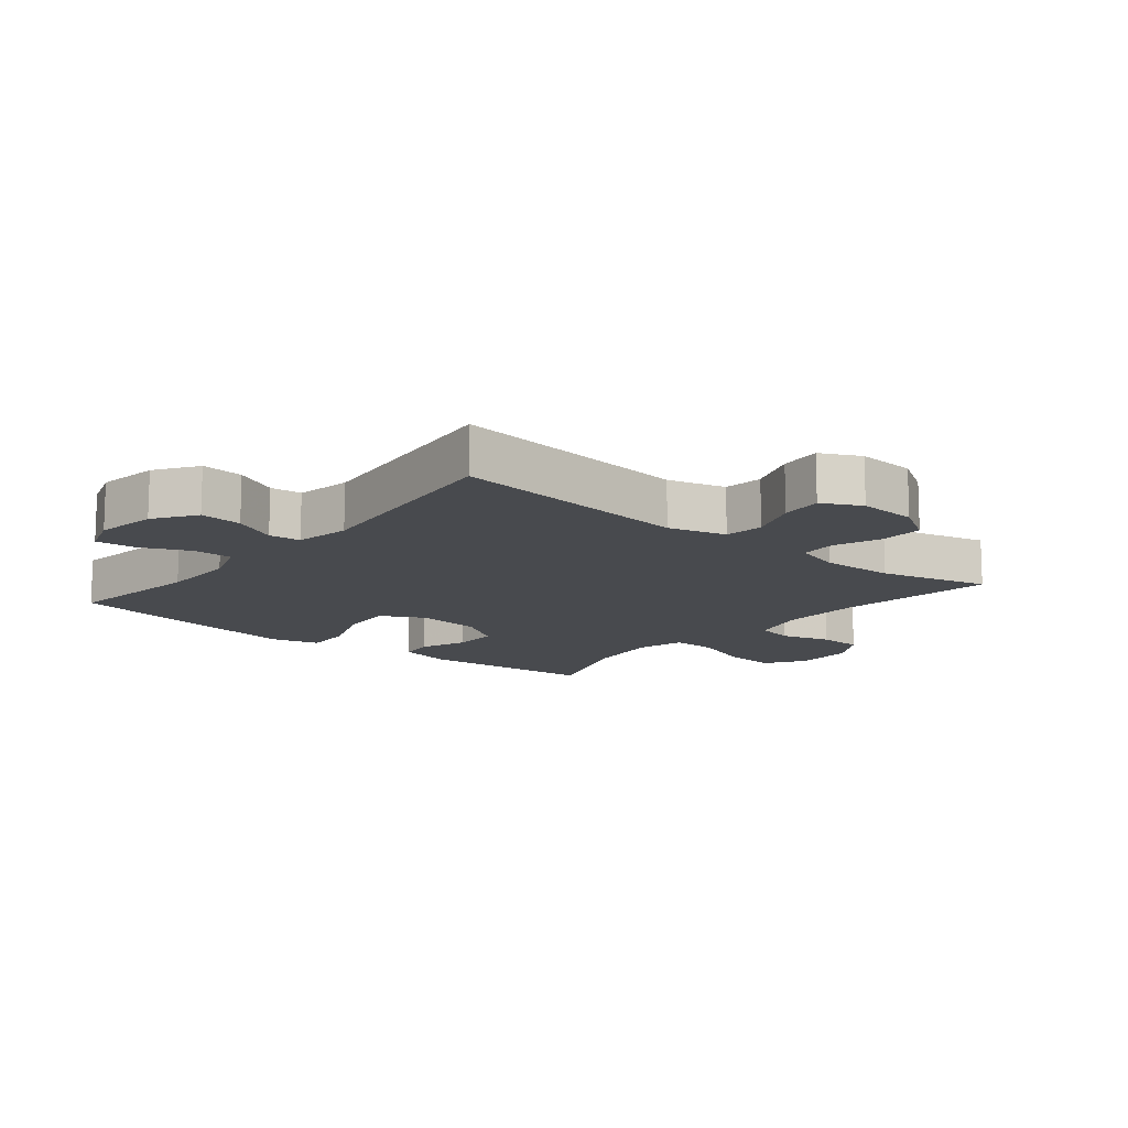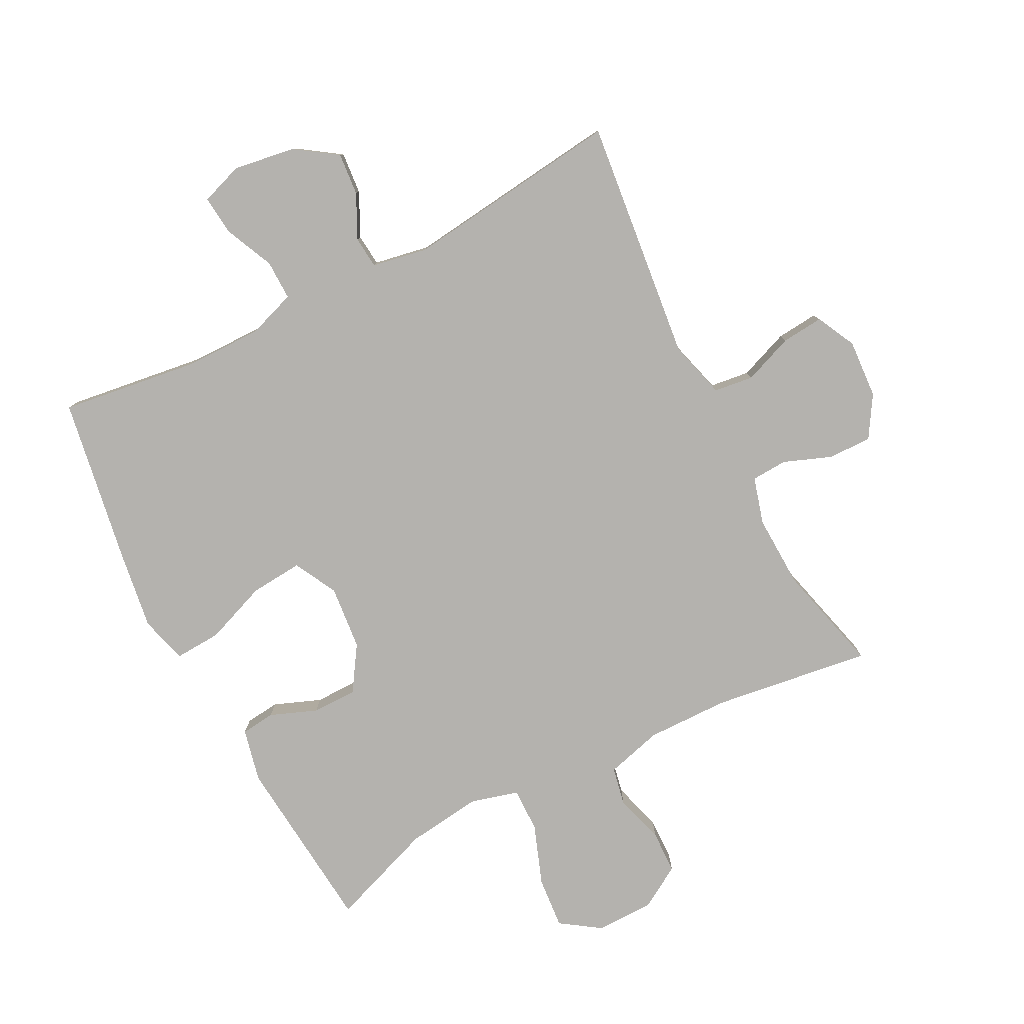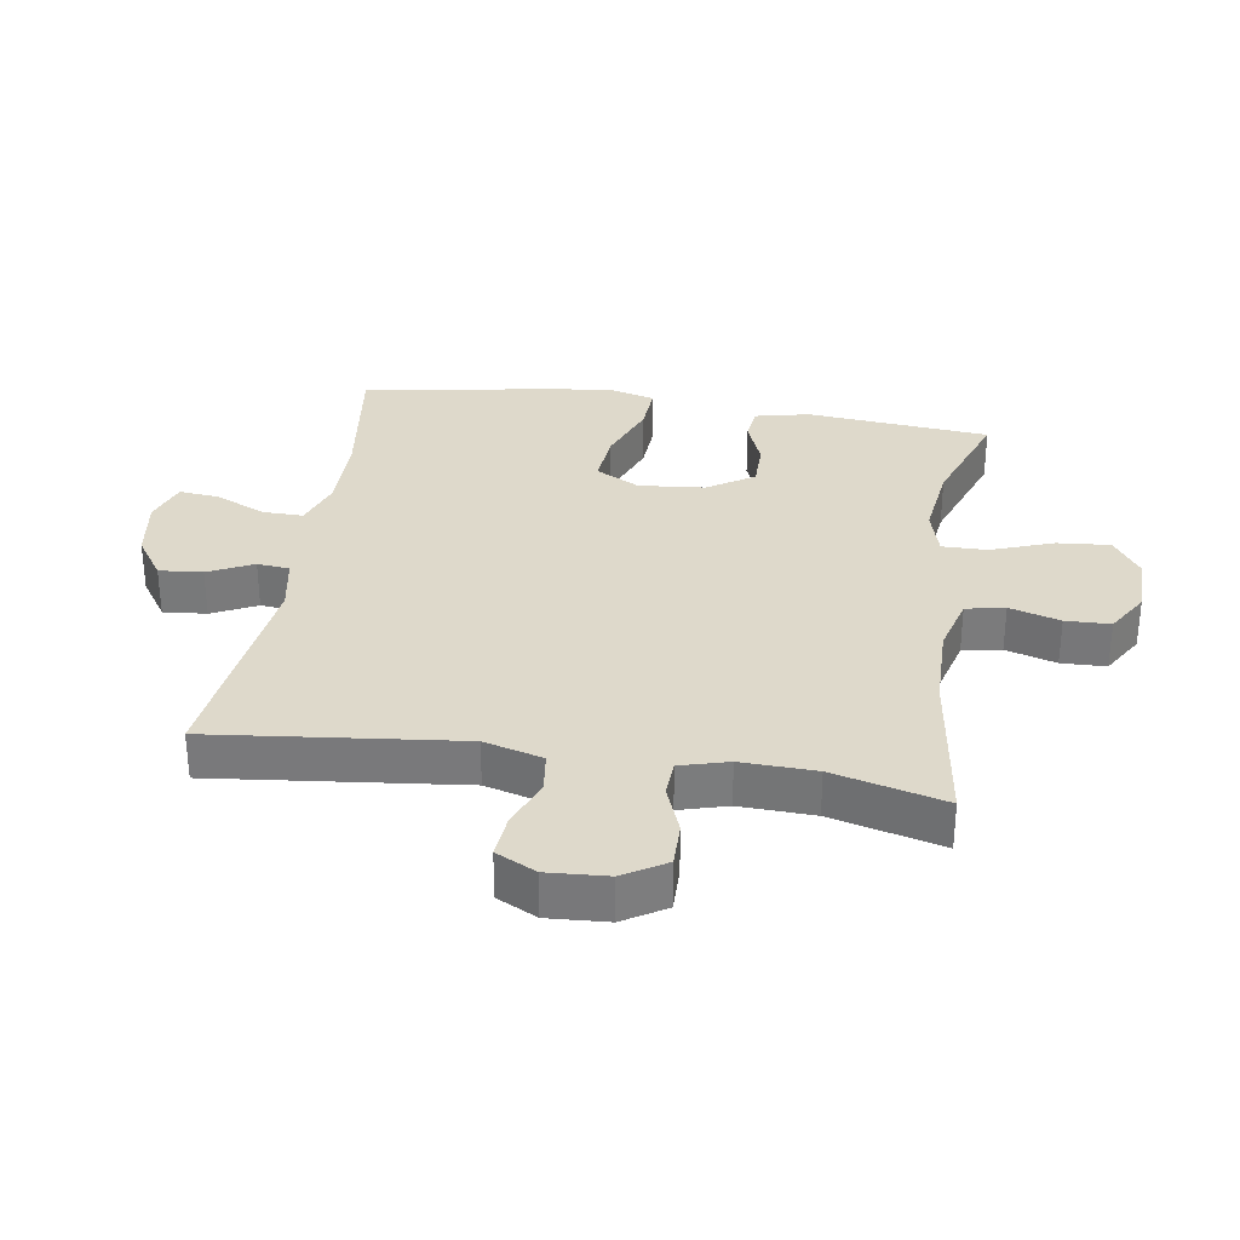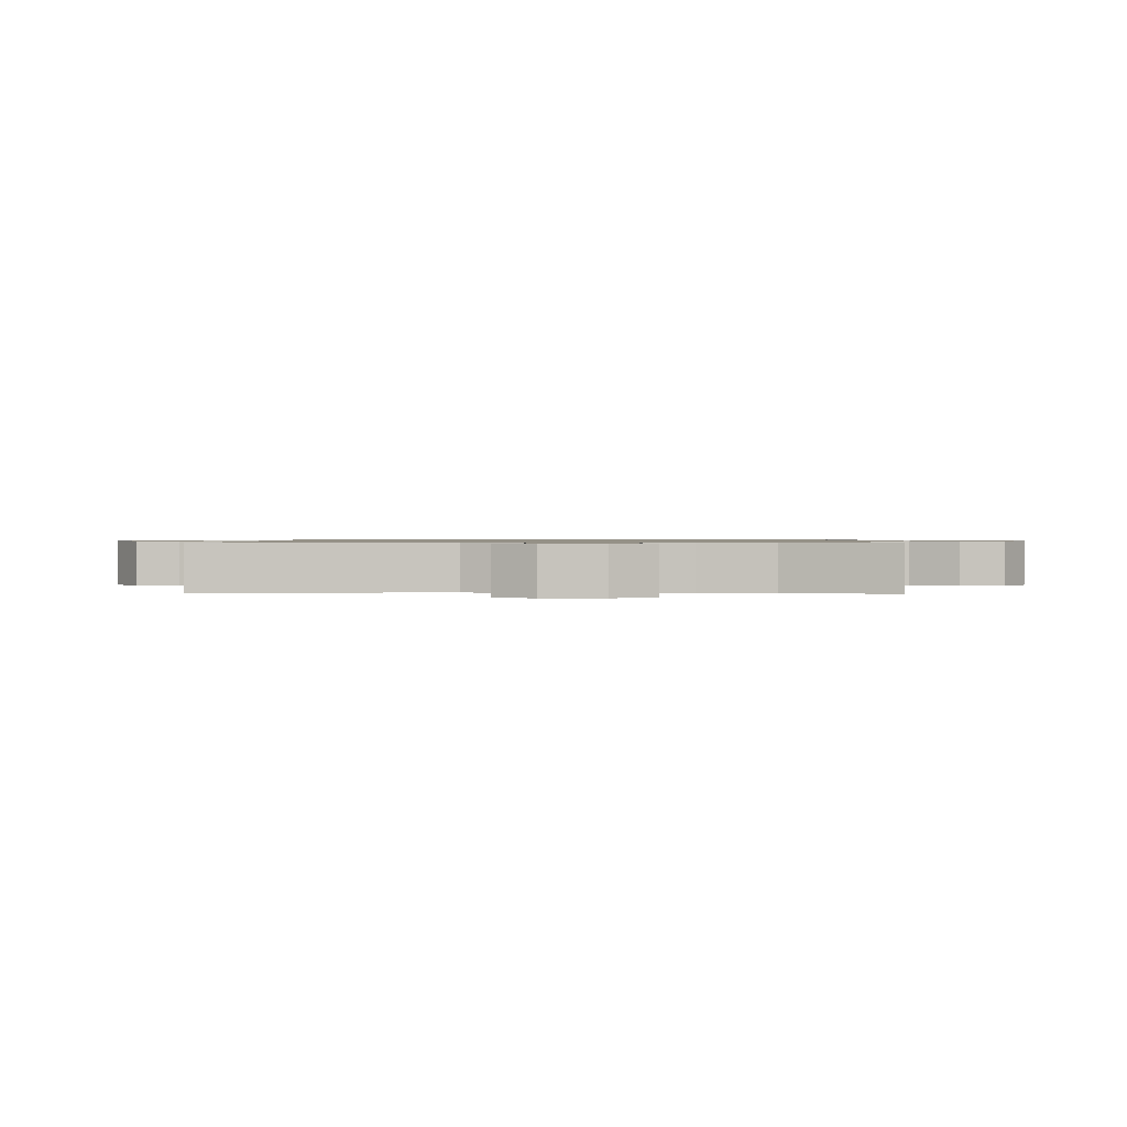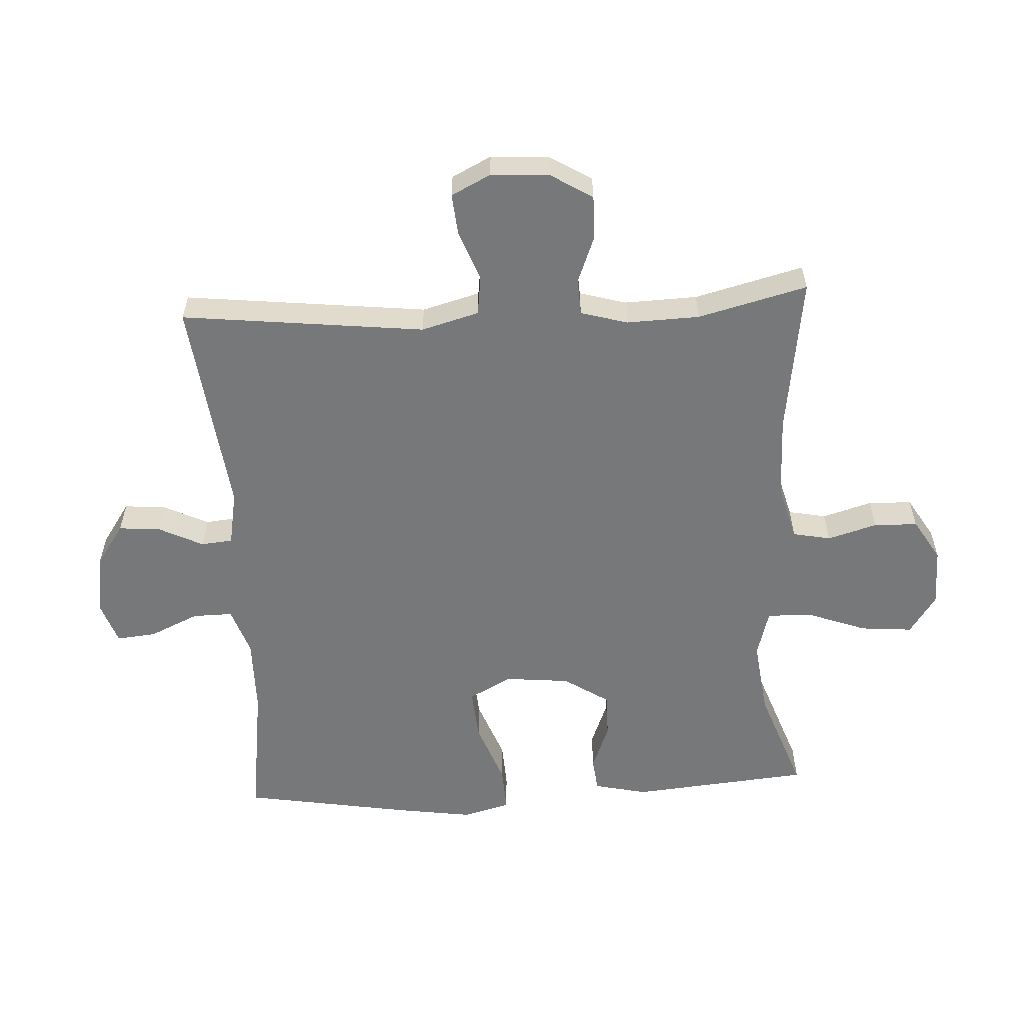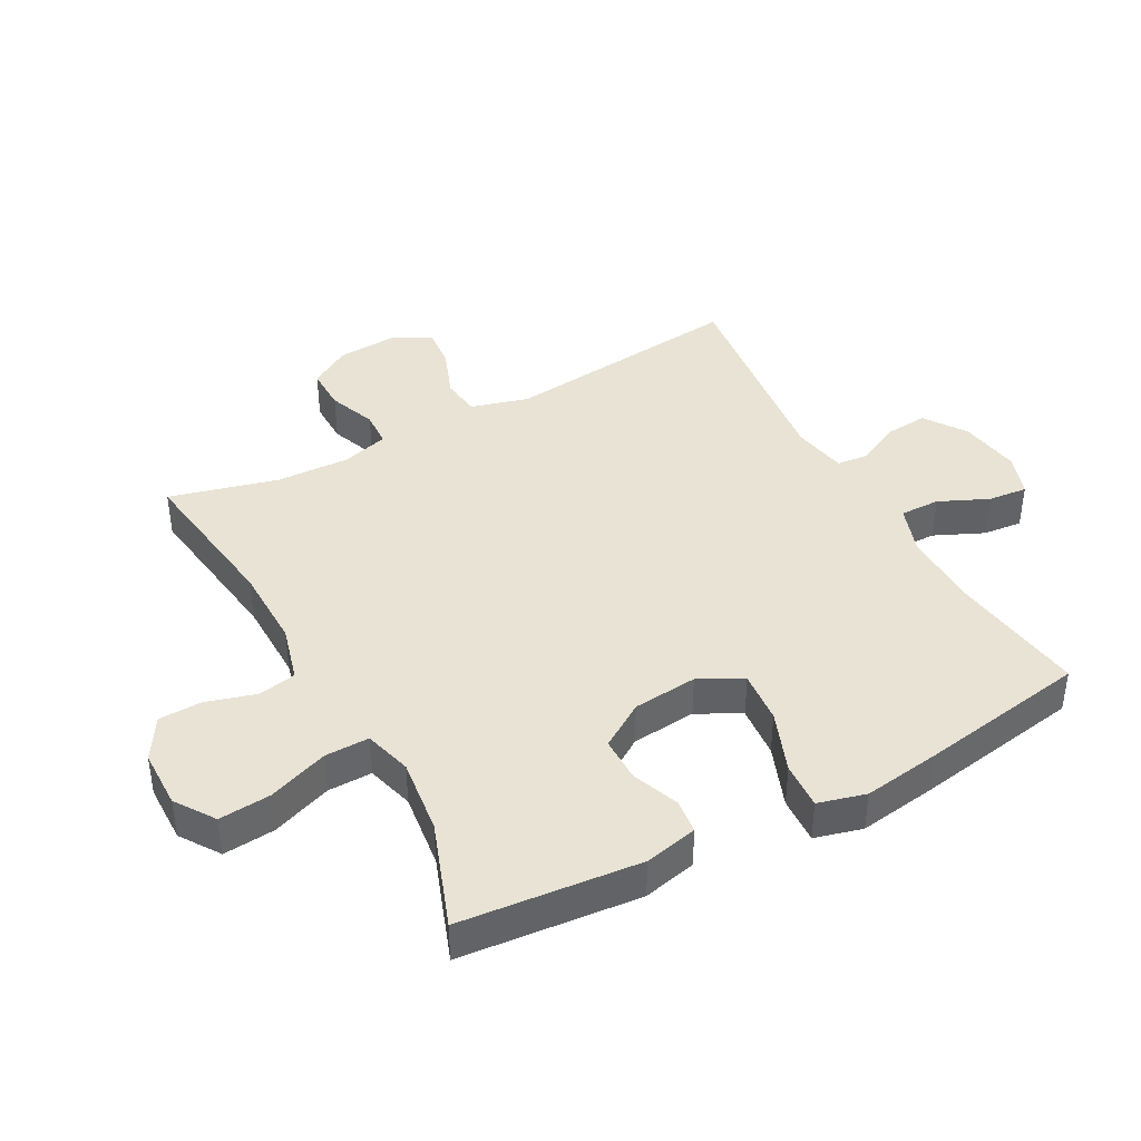
<metadata>
{"format":"obj","ext":"obj","renderer":"f3d","projection":"perspective","resolution":1024,"background":"white","views":[{"elev":-13.2,"azim":-129.5,"up":"+Y"},{"elev":-79.8,"azim":-152.7,"up":"+Y"},{"elev":31.8,"azim":-81.1,"up":"+Y"},{"elev":0.9,"azim":-86.8,"up":"+Y"},{"elev":-57.4,"azim":-86.9,"up":"+Y"},{"elev":41.0,"azim":61.6,"up":"+Y"}]}
</metadata>
<code>
v -0.5 0.07 0.5
v -0.249 0.07 0.465
v -0.119 0.07 0.463
v -0.03 0.07 0.487
v -0.018 0.07 0.547
v -0.041 0.07 0.625
v -0.039 0.07 0.694
v 0.027 0.07 0.734
v 0.12 0.07 0.735
v 0.182 0.07 0.693
v 0.175 0.07 0.611
v 0.14 0.07 0.516
v 0.139 0.07 0.446
v 0.214 0.07 0.425
v 0.334 0.07 0.44
v 0.5 0.07 0.5
v 0.526 0.07 0.217
v 0.507 0.07 0.133
v 0.453 0.07 0.127
v 0.379 0.07 0.156
v 0.308 0.07 0.156
v 0.262 0.07 0.085
v 0.252 0.07 -0.017
v 0.288 0.07 -0.085
v 0.371 0.07 -0.078
v 0.469 0.07 -0.041
v 0.543 0.07 -0.037
v 0.563 0.07 -0.112
v 0.545 0.07 -0.234
v 0.5 0.07 -0.5
v 0.281 0.07 -0.47
v 0.16 0.07 -0.469
v 0.084 0.07 -0.495
v 0.085 0.07 -0.558
v 0.12 0.07 -0.636
v 0.126 0.07 -0.698
v 0.059 0.07 -0.721
v -0.038 0.07 -0.706
v -0.104 0.07 -0.661
v -0.098 0.07 -0.594
v -0.064 0.07 -0.525
v -0.069 0.07 -0.475
v -0.156 0.07 -0.459
v -0.5 0.07 -0.5
v -0.457 0.07 -0.117
v -0.482 0.07 -0.026
v -0.544 0.07 -0.018
v -0.623 0.07 -0.048
v -0.689 0.07 -0.054
v -0.72 0.07 0.008
v -0.714 0.07 0.101
v -0.674 0.07 0.166
v -0.605 0.07 0.165
v -0.53 0.07 0.136
v -0.473 0.07 0.139
v -0.452 0.07 0.213
v -0.456 0.07 0.328
v -0.5 0 0.5
v -0.249 0 0.465
v -0.119 0 0.463
v -0.03 0 0.487
v -0.018 0 0.547
v -0.041 0 0.625
v -0.039 0 0.694
v 0.027 0 0.734
v 0.12 0 0.735
v 0.182 0 0.693
v 0.175 0 0.611
v 0.14 0 0.516
v 0.139 0 0.446
v 0.214 0 0.425
v 0.334 0 0.44
v 0.5 0 0.5
v 0.526 0 0.217
v 0.507 0 0.133
v 0.453 0 0.127
v 0.379 0 0.156
v 0.308 0 0.156
v 0.262 0 0.085
v 0.252 0 -0.017
v 0.288 0 -0.085
v 0.371 0 -0.078
v 0.469 0 -0.041
v 0.543 0 -0.037
v 0.563 0 -0.112
v 0.545 0 -0.234
v 0.5 0 -0.5
v 0.281 0 -0.47
v 0.16 0 -0.469
v 0.084 0 -0.495
v 0.085 0 -0.558
v 0.12 0 -0.636
v 0.126 0 -0.698
v 0.059 0 -0.721
v -0.038 0 -0.706
v -0.104 0 -0.661
v -0.098 0 -0.594
v -0.064 0 -0.525
v -0.069 0 -0.475
v -0.156 0 -0.459
v -0.5 0 -0.5
v -0.457 0 -0.117
v -0.482 0 -0.026
v -0.544 0 -0.018
v -0.623 0 -0.048
v -0.689 0 -0.054
v -0.72 0 0.008
v -0.714 0 0.101
v -0.674 0 0.166
v -0.605 0 0.165
v -0.53 0 0.136
v -0.473 0 0.139
v -0.452 0 0.213
v -0.456 0 0.328
f 51 52 53 54
f 51 54 55
f 50 51 55
f 47 48 49 50
f 46 47 50 55
f 45 46 55 56
f 43 44 45
f 42 43 45 56
f 38 39 40 41
f 38 41 42
f 37 38 42
f 34 35 36 37
f 33 34 37 42
f 32 33 42 56
f 28 29 30 31
f 25 26 27 28
f 24 25 28 31
f 23 24 31 32
f 17 18 19 20
f 15 16 17 20
f 14 15 20 21
f 13 14 21 22
f 9 10 11 12
f 9 12 13
f 8 9 13
f 5 6 7 8
f 4 5 8 13
f 3 4 13 22
f 57 1 2
f 23 32 56 57
f 22 23 57
f 2 3 22 57
f 111 110 109 108
f 112 111 108
f 112 108 107
f 107 106 105 104
f 112 107 104 103
f 113 112 103 102
f 102 101 100
f 113 102 100 99
f 98 97 96 95
f 99 98 95
f 99 95 94
f 94 93 92 91
f 99 94 91 90
f 113 99 90 89
f 88 87 86 85
f 85 84 83 82
f 88 85 82 81
f 89 88 81 80
f 77 76 75 74
f 77 74 73 72
f 78 77 72 71
f 79 78 71 70
f 69 68 67 66
f 70 69 66
f 70 66 65
f 65 64 63 62
f 70 65 62 61
f 79 70 61 60
f 59 58 114
f 114 113 89 80
f 114 80 79
f 114 79 60 59
f 1 58 59 2
f 2 59 60 3
f 3 60 61 4
f 4 61 62 5
f 5 62 63 6
f 6 63 64 7
f 7 64 65 8
f 8 65 66 9
f 9 66 67 10
f 10 67 68 11
f 11 68 69 12
f 12 69 70 13
f 13 70 71 14
f 14 71 72 15
f 15 72 73 16
f 16 73 74 17
f 17 74 75 18
f 18 75 76 19
f 19 76 77 20
f 20 77 78 21
f 21 78 79 22
f 22 79 80 23
f 23 80 81 24
f 24 81 82 25
f 25 82 83 26
f 26 83 84 27
f 27 84 85 28
f 28 85 86 29
f 29 86 87 30
f 30 87 88 31
f 31 88 89 32
f 32 89 90 33
f 33 90 91 34
f 34 91 92 35
f 35 92 93 36
f 36 93 94 37
f 37 94 95 38
f 38 95 96 39
f 39 96 97 40
f 40 97 98 41
f 41 98 99 42
f 42 99 100 43
f 43 100 101 44
f 44 101 102 45
f 45 102 103 46
f 46 103 104 47
f 47 104 105 48
f 48 105 106 49
f 49 106 107 50
f 50 107 108 51
f 51 108 109 52
f 52 109 110 53
f 53 110 111 54
f 54 111 112 55
f 55 112 113 56
f 56 113 114 57
f 57 114 58 1

</code>
